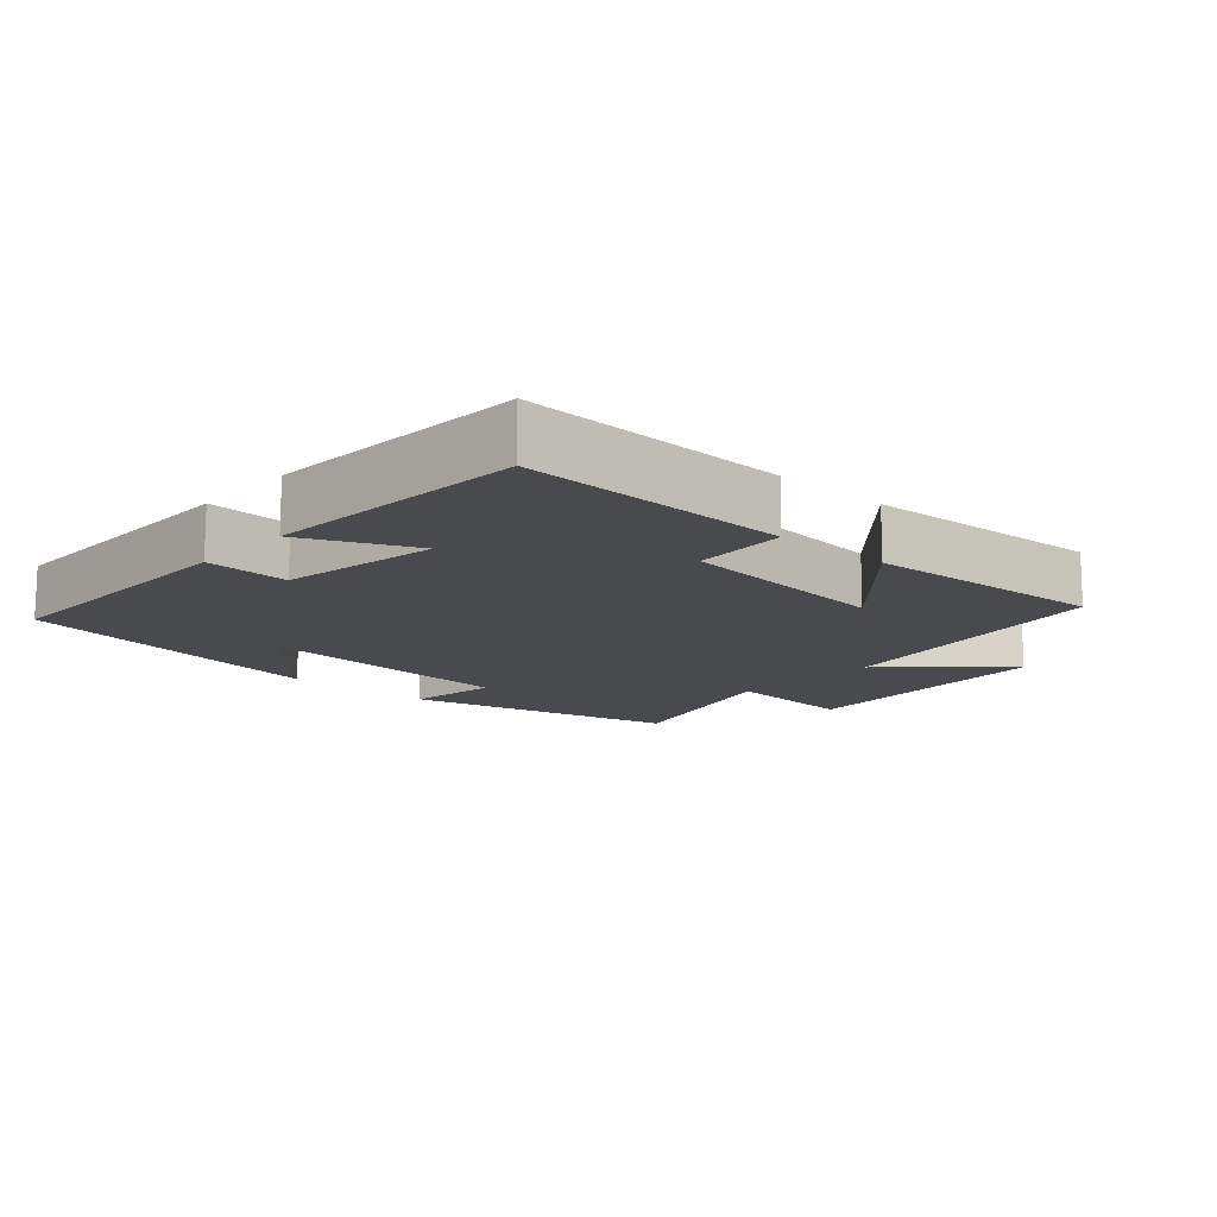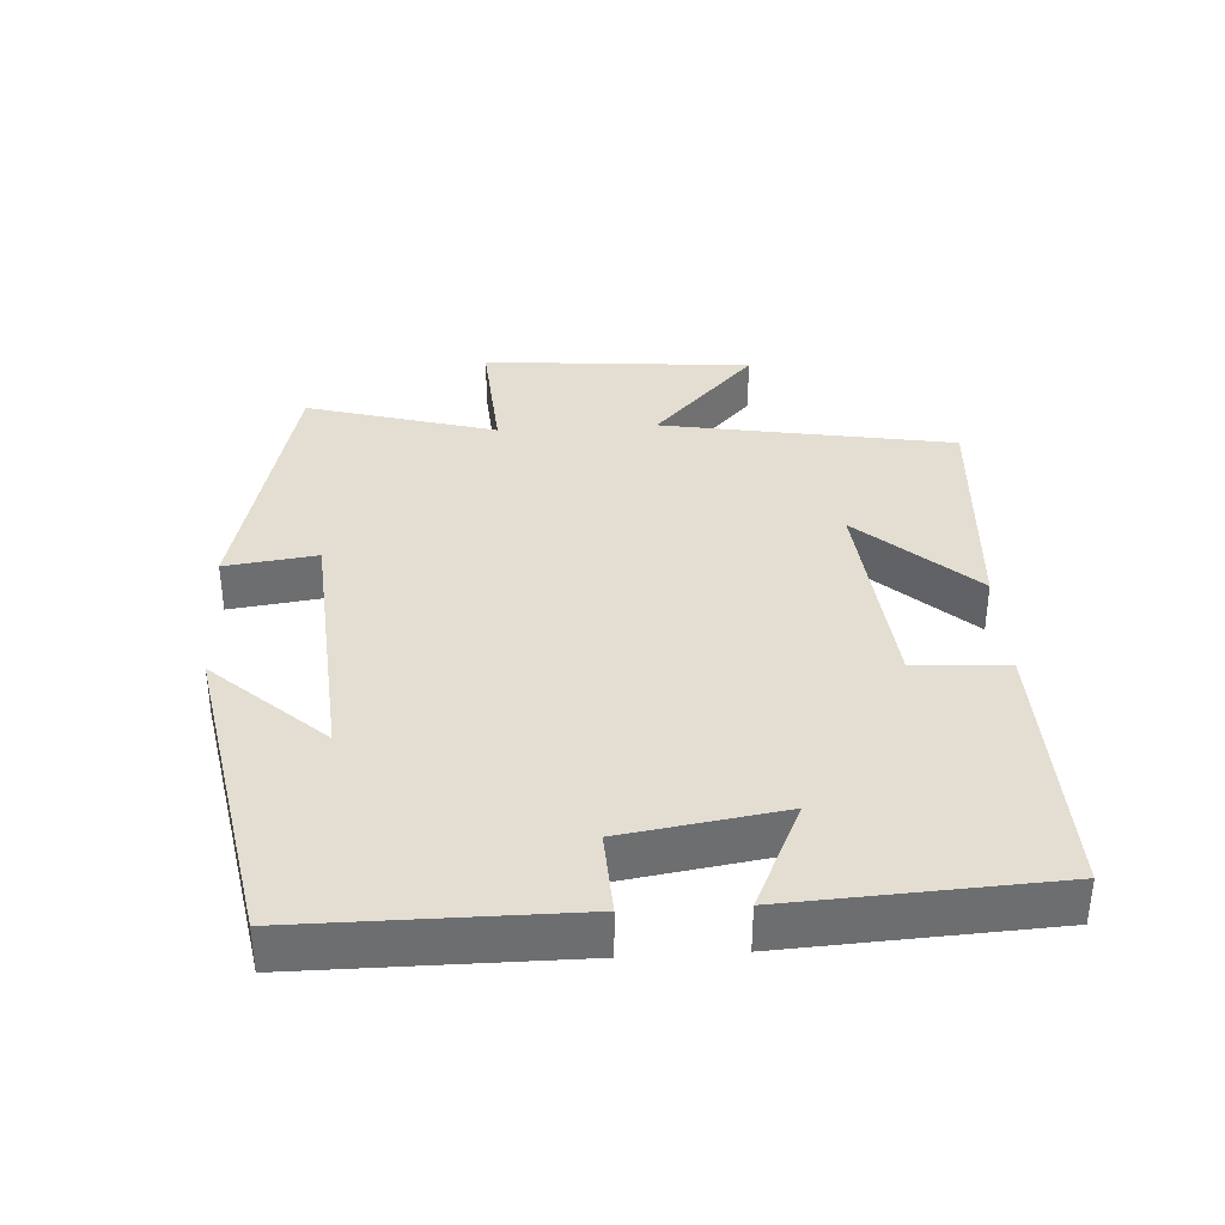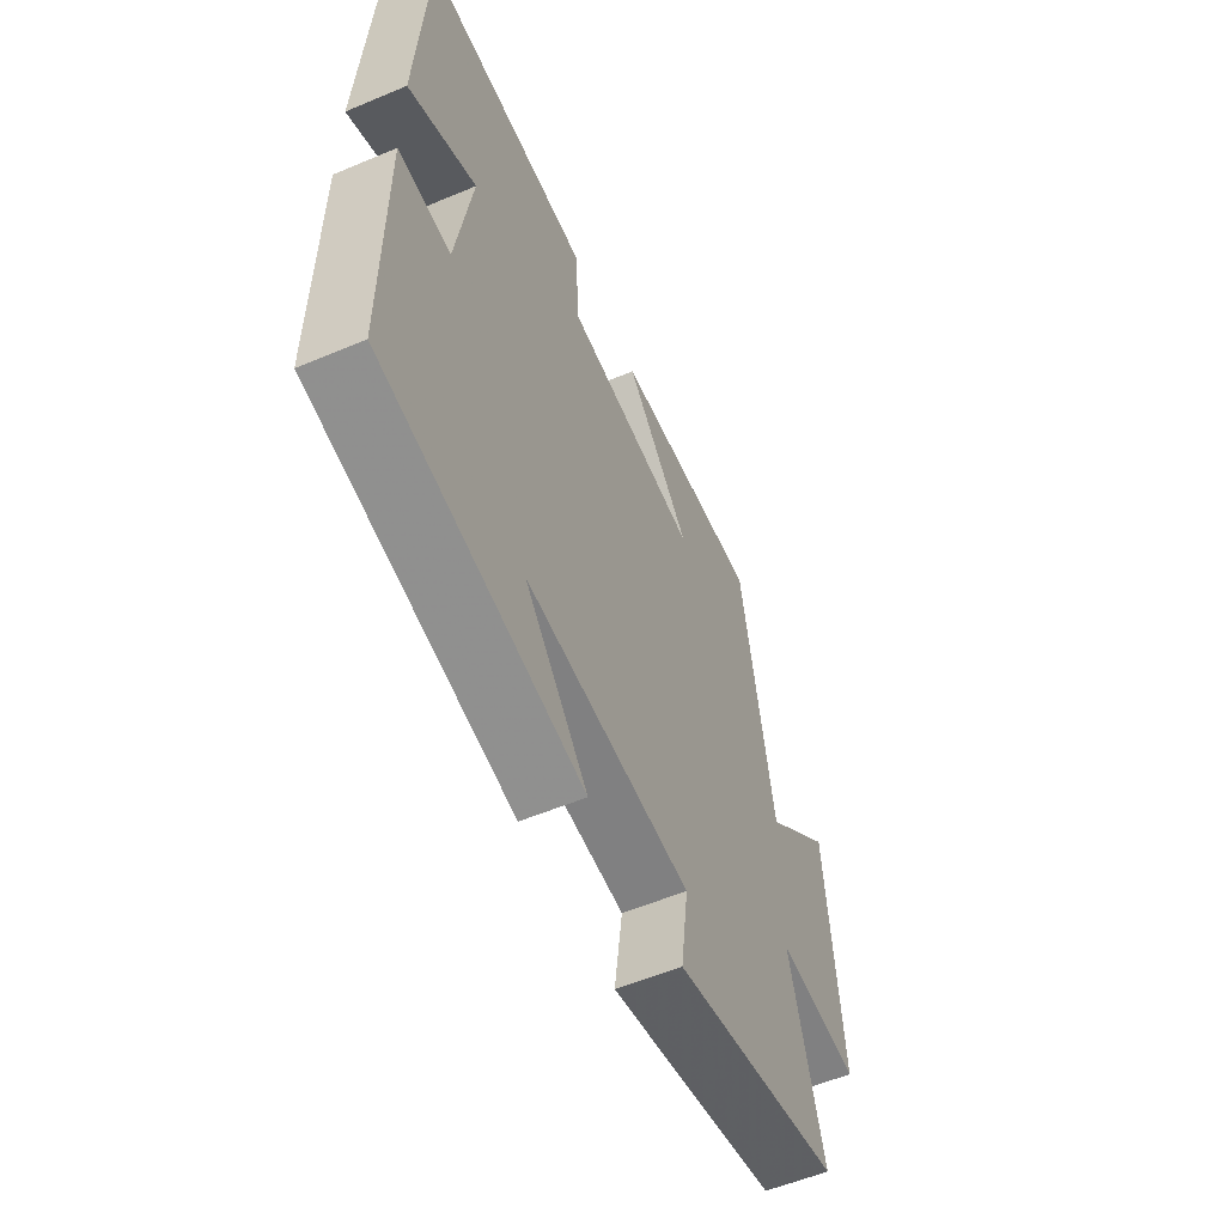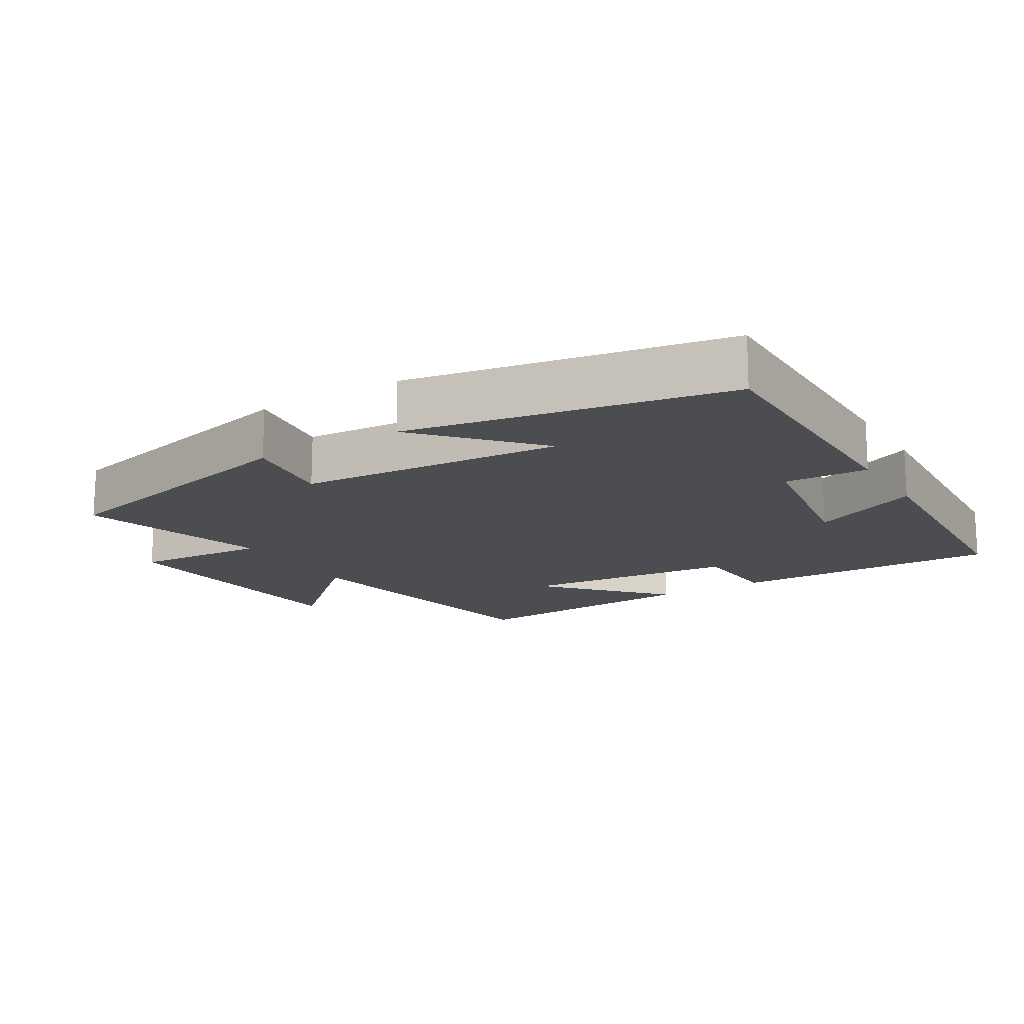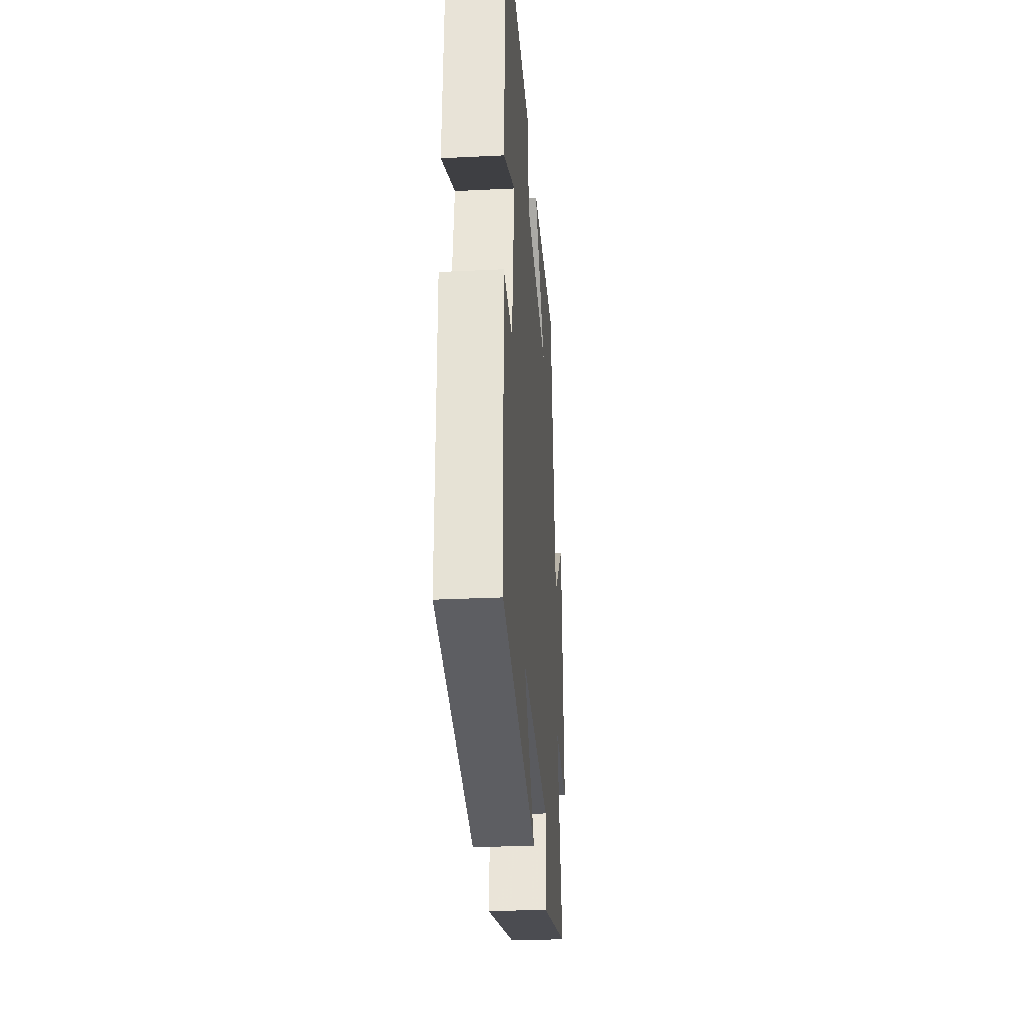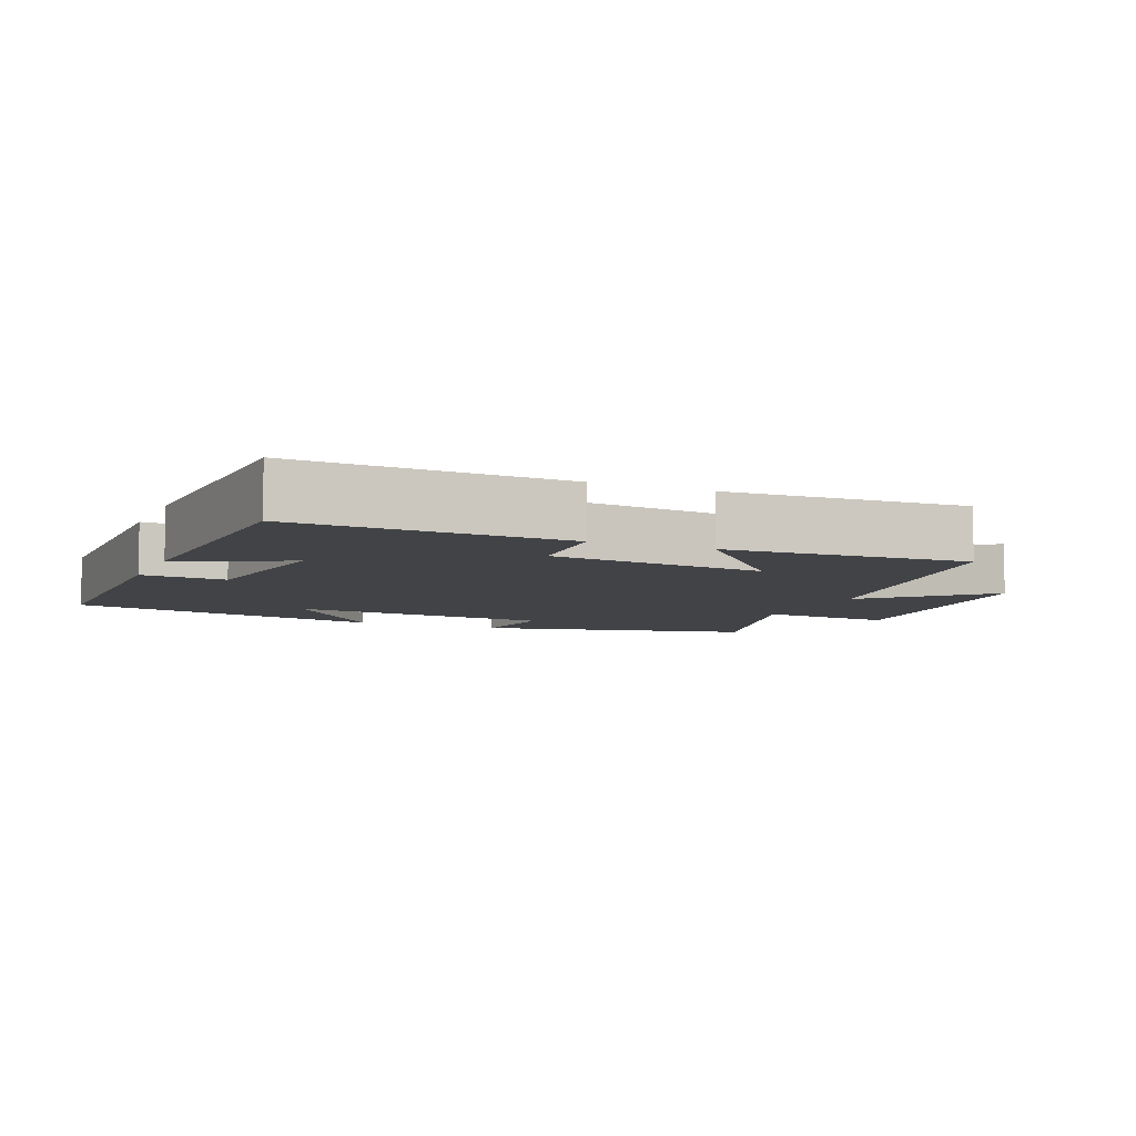
<metadata>
{"format":"obj","ext":"obj","renderer":"f3d","projection":"perspective","resolution":1024,"background":"white","views":[{"elev":-13.4,"azim":-42.3,"up":"+Y"},{"elev":36.1,"azim":-93.4,"up":"+Y"},{"elev":-56.5,"azim":-66.3,"up":"+Z"},{"elev":-15.8,"azim":-148.7,"up":"+Y"},{"elev":-28.9,"azim":-85.8,"up":"+Z"},{"elev":-7.2,"azim":-23.3,"up":"+Y"}]}
</metadata>
<code>
v -0.479 0.07 0.51
v -0.09 0.07 0.5
v -0.082 0.07 0.364
v 0.23 0.07 0.334
v 0.078 0.07 0.5
v 0.427 0.07 0.523
v 0.5 0.07 0.099
v 0.662 0.07 0.249
v 0.694 0.07 -0.143
v 0.5 0.07 -0.129
v 0.578 0.07 -0.405
v 0.182 0.07 -0.5
v 0.2 0.07 -0.367
v -0.184 0.07 -0.339
v -0.038 0.07 -0.5
v -0.5 0.07 -0.415
v -0.5 0.07 -0.022
v -0.379 0.07 -0.028
v -0.343 0.07 0.202
v -0.5 0.07 0.13
v -0.479 0 0.51
v -0.09 0 0.5
v -0.082 0 0.364
v 0.23 0 0.334
v 0.078 0 0.5
v 0.427 0 0.523
v 0.5 0 0.099
v 0.662 0 0.249
v 0.694 0 -0.143
v 0.5 0 -0.129
v 0.578 0 -0.405
v 0.182 0 -0.5
v 0.2 0 -0.367
v -0.184 0 -0.339
v -0.038 0 -0.5
v -0.5 0 -0.415
v -0.5 0 -0.022
v -0.379 0 -0.028
v -0.343 0 0.202
v -0.5 0 0.13
f 19 20 1 2
f 18 19 2 3
f 16 17 18
f 16 18 3 4
f 14 15 16
f 14 16 4
f 13 14 4
f 10 11 12 13
f 10 13 4
f 7 8 9 10
f 7 10 4
f 4 5 6 7
f 22 21 40 39
f 23 22 39 38
f 38 37 36
f 24 23 38 36
f 36 35 34
f 24 36 34
f 24 34 33
f 33 32 31 30
f 24 33 30
f 30 29 28 27
f 24 30 27
f 27 26 25 24
f 1 21 22 2
f 2 22 23 3
f 3 23 24 4
f 4 24 25 5
f 5 25 26 6
f 6 26 27 7
f 7 27 28 8
f 8 28 29 9
f 9 29 30 10
f 10 30 31 11
f 11 31 32 12
f 12 32 33 13
f 13 33 34 14
f 14 34 35 15
f 15 35 36 16
f 16 36 37 17
f 17 37 38 18
f 18 38 39 19
f 19 39 40 20
f 20 40 21 1

</code>
